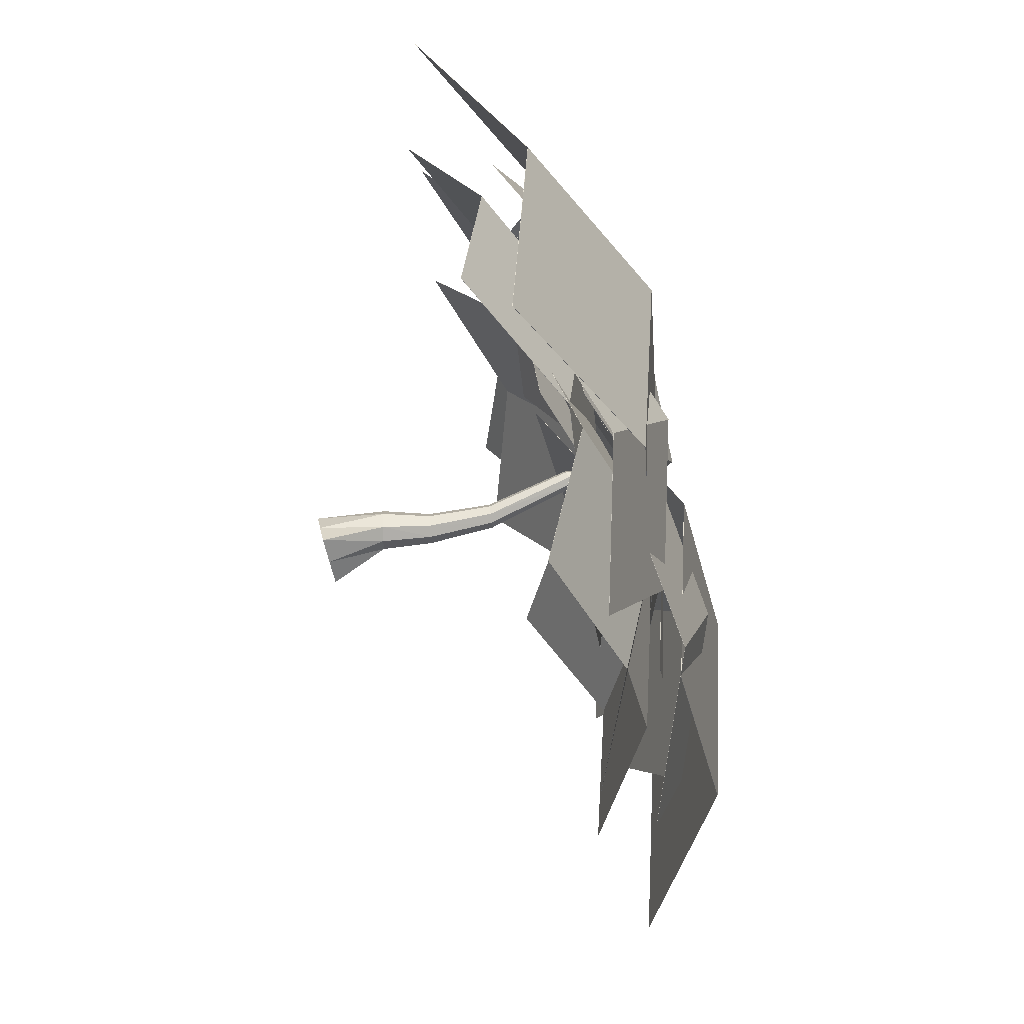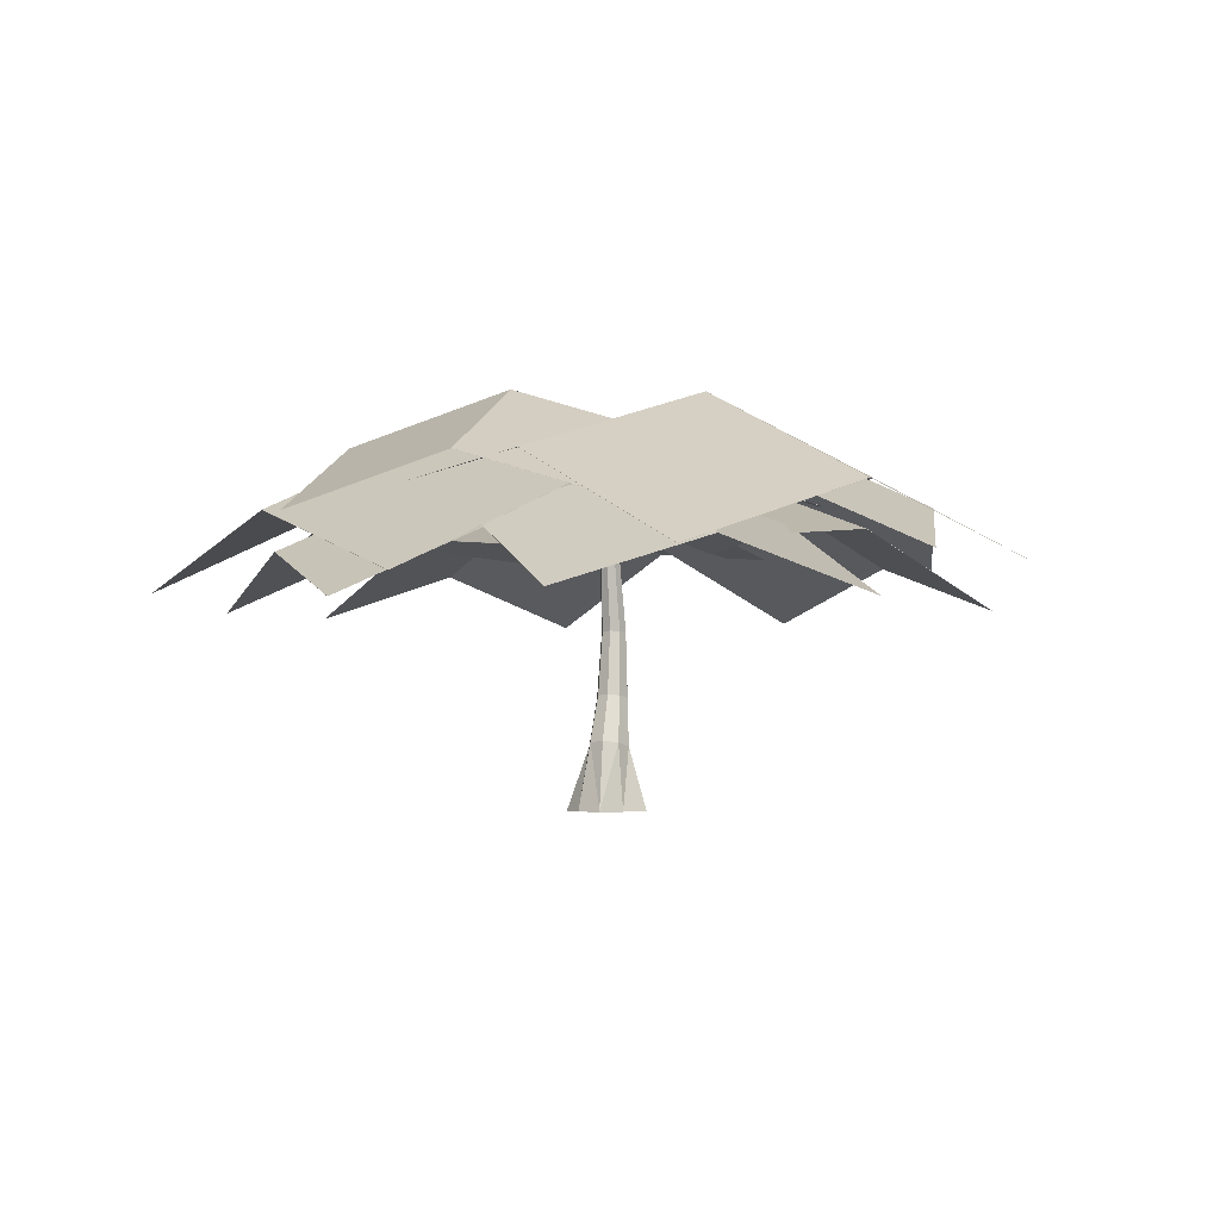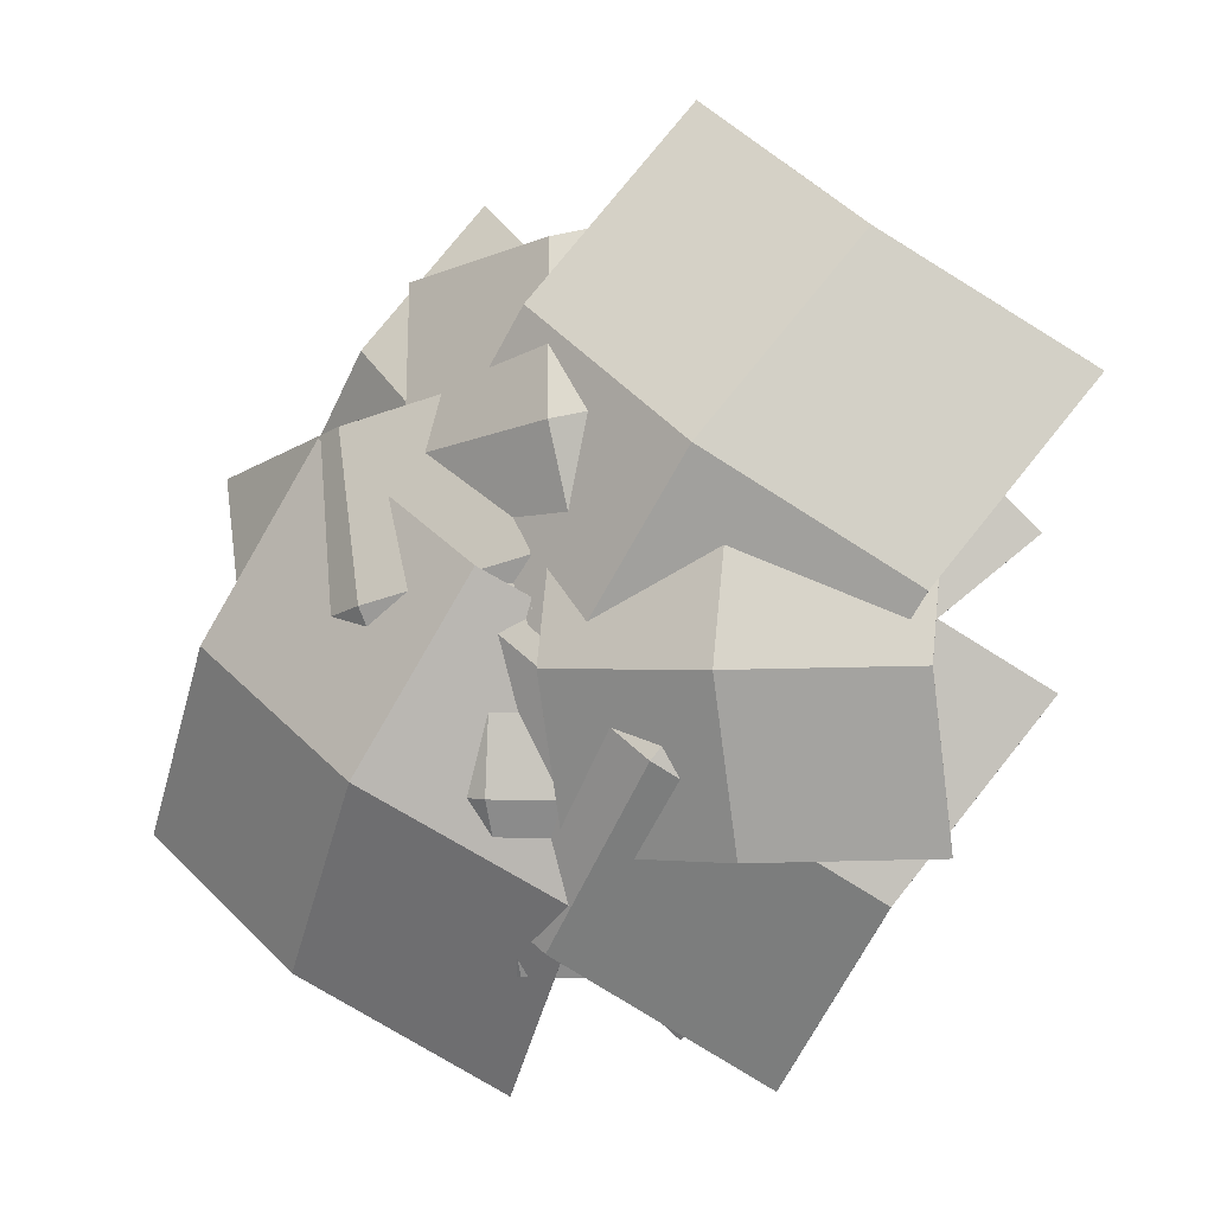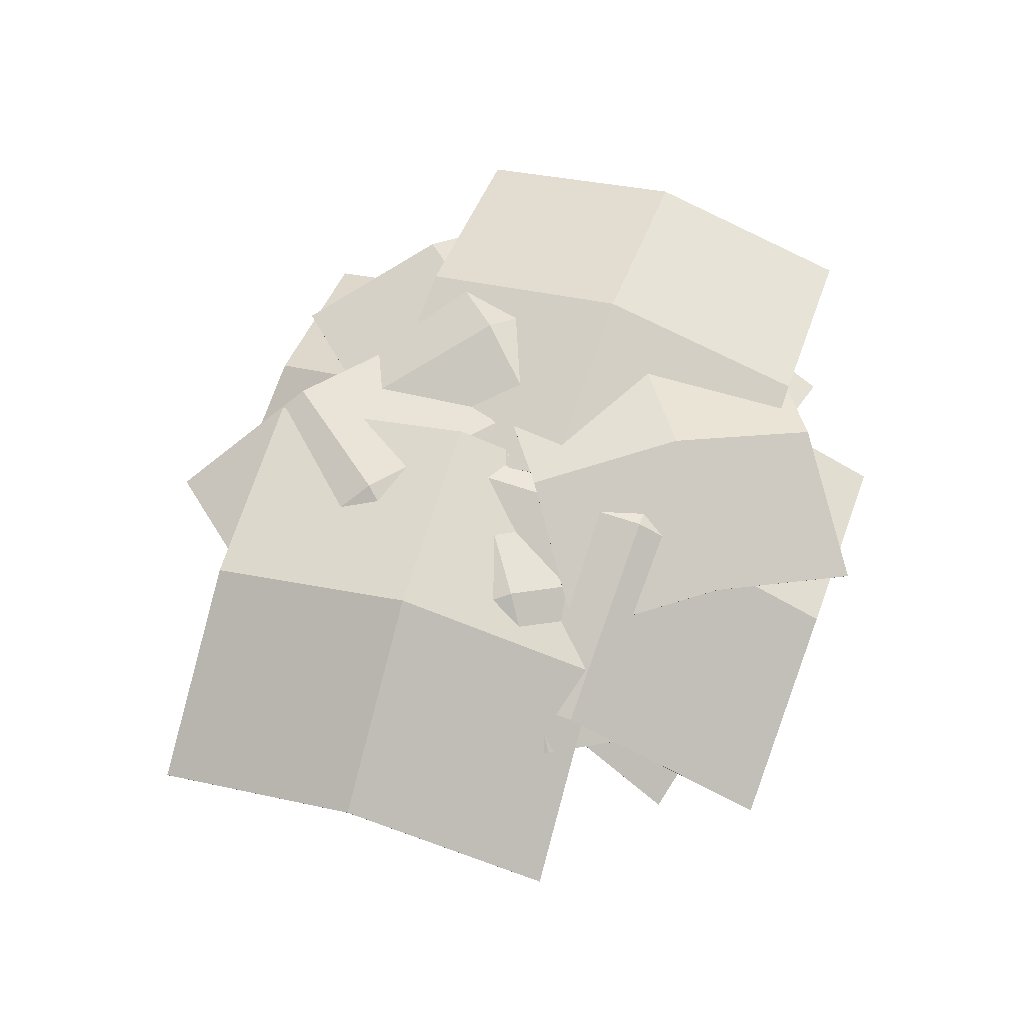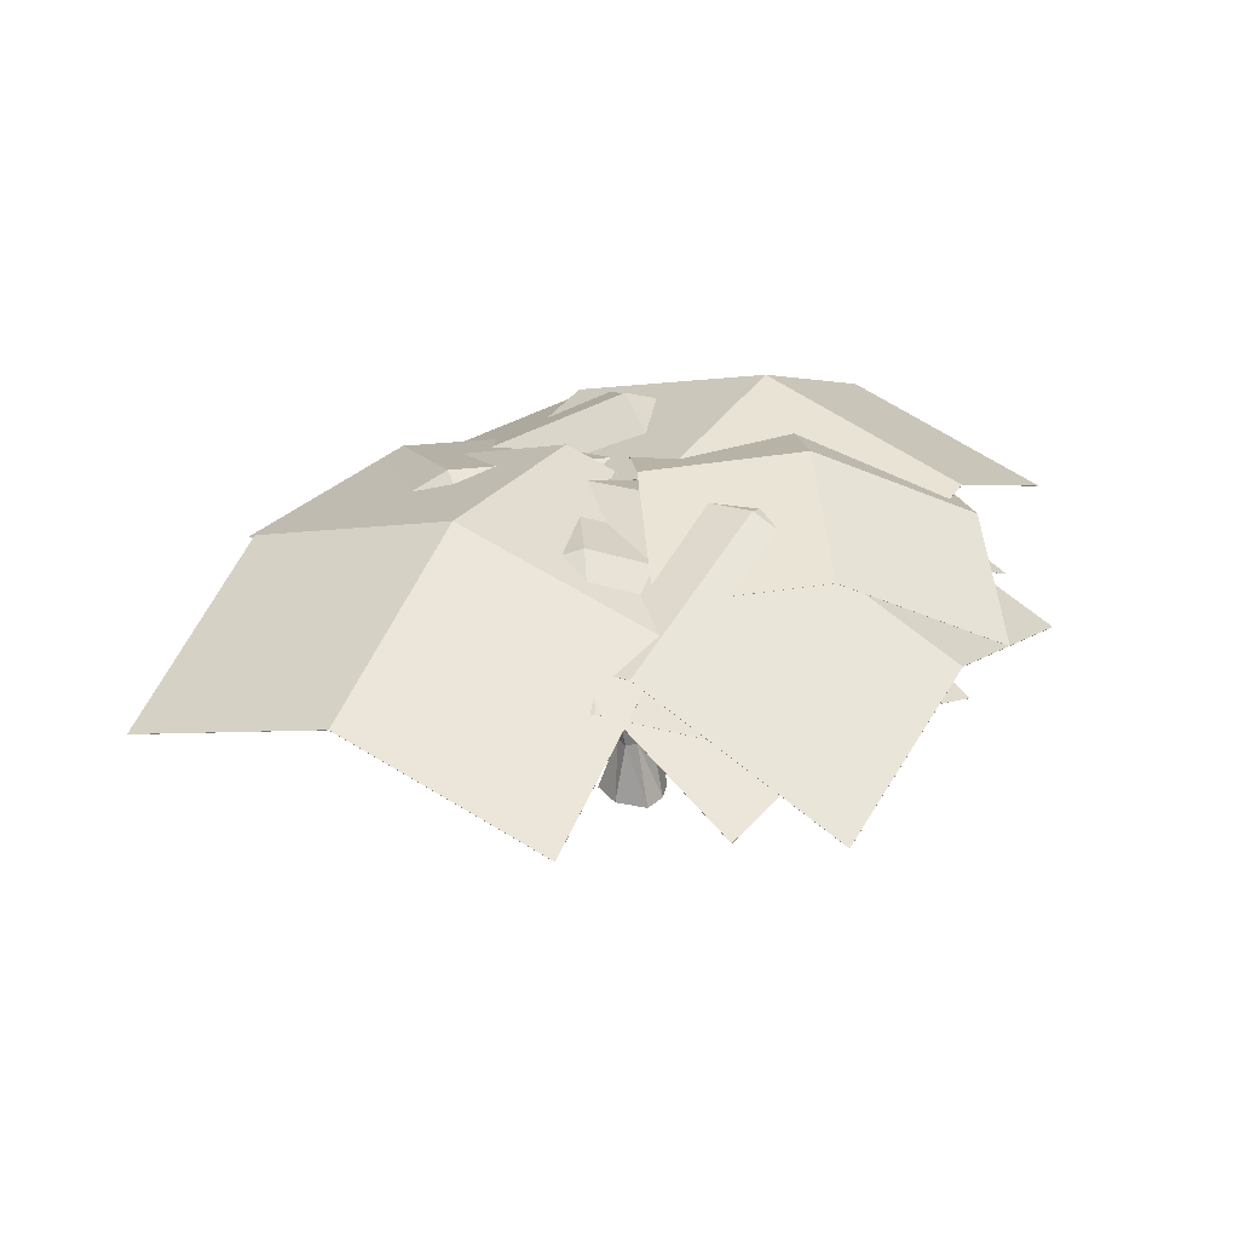
<metadata>
{"format":"obj","ext":"obj","renderer":"f3d","projection":"perspective","resolution":1024,"background":"white","views":[{"elev":78.9,"azim":73.9,"up":"+Z"},{"elev":-3.0,"azim":-72.4,"up":"+Y"},{"elev":2.0,"azim":-157.3,"up":"+Z"},{"elev":67.8,"azim":165.5,"up":"+Y"},{"elev":30.2,"azim":176.2,"up":"+Y"}]}
</metadata>
<code>
o TreeLeaf_01_Circle
v -1.417 -27.2 -2.245
v -3.149 -27.2 -0.4344
v -3.801 -27.2 2.001
v -2.336 -27.2 4.013
v -0.5832 -27.2 5.939
v 1.564 -27.2 4.186
v 3.445 -27.2 2.001
v 1.847 -27.2 -1.007
v -0.5286 -20.66 -0.1342
v -2.044 -20.26 0.477
v -2.606 -20.09 1.952
v -2.044 -20.26 3.428
v -0.549 -20.66 4.057
v 0.8287 -21.06 3.428
v 1.391 -21.23 1.952
v 0.6859 -21.06 0.2759
v 0.6247 -15.77 0.3194
v -0.4802 -15.53 0.7944
v -0.9379 -15.43 1.941
v -0.4802 -15.53 3.088
v 0.6247 -15.77 3.563
v 1.73 -16.02 3.088
v 2.187 -16.12 1.941
v 1.73 -16.02 0.7944
v -0.474 0.1164 0.9782
v -1.143 0.008759 1.26
v -1.419 -0.03585 1.941
v -1.143 0.008759 2.622
v -0.474 0.1164 2.904
v 0.1945 0.2241 2.622
v 0.4714 0.2687 1.941
v 0.1945 0.2241 1.26
v 2.376 -9.34 1.941
v 2.007 -9.285 2.853
v 1.117 -9.154 3.23
v 0.2271 -9.022 2.853
v -0.1416 -8.968 1.941
v 0.2271 -9.022 1.029
v 2.007 -9.285 1.029
v 1.117 -9.154 0.6519
v 1.253 9.3 2.257
v 1.034 9.265 2.164
v 0.9433 9.25 1.941
v 1.034 9.265 1.718
v 1.253 9.3 1.625
v 1.473 9.336 2.164
v 1.564 9.35 1.941
v 1.473 9.336 1.718
v 0.185 6.923 13.48
v -0.48 6.923 -19.75
v -33.05 0.9285 14.15
v -33.72 0.9285 -19.09
v 0.185 6.94 13.48
v -0.48 6.94 -19.75
v -33.05 0.9451 14.15
v -33.72 0.9451 -19.09
v -0.1475 12.08 -3.134
v -33.39 6.087 -2.469
v -0.1475 12.1 -3.134
v -33.39 6.104 -2.469
v -16.43 8.433 13.82
v -17.1 8.433 -19.42
v -16.43 8.45 13.82
v -17.1 8.45 -19.42
v -16.77 13.61 -2.802
v -16.77 13.59 -2.802
v 8.382 -0.8027 10.23
v -14.55 -0.8027 -14.52
v -16.36 -6.887 33.17
v -39.3 -6.887 8.42
v 8.382 -0.7859 10.23
v -14.55 -0.7859 -14.52
v -16.36 -6.87 33.17
v -39.3 -6.87 8.42
v -3.086 4.433 -2.143
v -27.83 -1.651 20.79
v -3.086 4.45 -2.143
v -27.83 -1.634 20.79
v -3.991 0.7302 21.7
v -26.93 0.7302 -3.048
v -3.991 0.7471 21.7
v -26.93 0.7471 -3.048
v -15.46 5.983 9.325
v -15.46 5.966 9.325
v -10.05 -0.8027 -4.481
v 18.51 -0.8027 13.49
v 7.92 -6.887 -33.04
v 36.48 -6.887 -15.07
v -10.05 -0.7859 -4.481
v 18.51 -0.7859 13.49
v 7.92 -6.87 -33.04
v 36.48 -6.87 -15.07
v 4.232 4.433 4.503
v 22.2 -1.651 -24.06
v 4.232 4.45 4.503
v 22.2 -1.634 -24.06
v -1.064 0.7302 -18.76
v 27.5 0.7302 -0.793
v -1.064 0.7471 -18.76
v 27.5 0.7471 -0.793
v 13.22 5.983 -9.777
v 13.22 5.966 -9.777
v 7.078 -0.8027 -8.72
v -13.31 -0.8027 18.16
v 33.96 -6.887 11.67
v 13.58 -6.887 38.55
v 7.078 -0.7859 -8.72
v -13.31 -0.7859 18.16
v 33.96 -6.87 11.67
v 13.58 -6.87 38.55
v -3.116 4.433 4.722
v 23.77 -1.651 25.11
v -3.116 4.45 4.722
v 23.77 -1.634 25.11
v 20.52 0.7302 1.474
v 0.1327 0.7302 28.36
v 20.52 0.7471 1.474
v 0.1327 0.7471 28.36
v 10.33 5.983 14.92
v 10.33 5.966 14.92
v -8.755 -0.8027 9.743
v 16.45 -0.8027 -12.69
v -31.19 -6.887 -15.46
v -5.991 -6.887 -37.89
v -8.755 -0.7859 9.743
v 16.45 -0.7859 -12.69
v -31.19 -6.87 -15.46
v -5.991 -6.87 -37.89
v 3.845 4.433 -1.475
v -18.59 -1.651 -26.68
v 3.845 4.45 -1.475
v -18.59 -1.634 -26.68
v -19.97 0.7302 -2.858
v 5.228 0.7302 -25.29
v -19.97 0.7471 -2.858
v 5.228 0.7471 -25.29
v -7.373 5.983 -14.08
v -7.373 5.966 -14.08
v -4.93 2.64 20.07
v 20.44 2.64 -16.15
v -41.16 -5.335 -5.294
v -15.79 -5.335 -41.52
v -4.93 2.662 20.07
v 20.44 2.662 -16.15
v -41.16 -5.313 -5.294
v -15.79 -5.313 -41.52
v 7.753 9.503 1.96
v -28.48 1.528 -23.41
v 7.753 9.525 1.96
v -28.48 1.55 -23.41
v -23.05 4.649 7.39
v 2.323 4.649 -28.84
v -23.05 4.671 7.39
v 2.323 4.671 -28.84
v -10.36 11.53 -10.72
v -10.36 11.51 -10.72
v -12.82 4.005 -5.674
v 25.23 4.005 16.87
v 9.718 -3.97 -43.73
v 47.77 -3.97 -21.19
v -12.82 4.028 -5.674
v 25.23 4.028 16.87
v 9.718 -3.948 -43.73
v 47.77 -3.948 -21.19
v 6.205 10.87 5.596
v 28.74 2.894 -32.46
v 6.205 10.89 5.596
v 28.74 2.916 -32.46
v -1.552 6.015 -24.7
v 36.5 6.015 -2.161
v -1.552 6.037 -24.7
v 36.5 6.037 -2.161
v 17.47 12.9 -13.43
v 17.47 12.88 -13.43
v 16.06 4.035 10
v -20.67 4.035 -14.64
v -8.579 -3.94 46.73
v -45.31 -3.94 22.09
v 16.06 4.057 10
v -20.67 4.057 -14.64
v -8.579 -3.918 46.73
v -45.31 -3.918 22.09
v -2.305 10.9 -2.318
v -26.94 2.923 34.41
v -2.305 10.92 -2.318
v -26.94 2.945 34.41
v 3.74 6.044 28.37
v -32.99 6.044 3.728
v 3.74 6.066 28.37
v -32.99 6.066 3.728
v -14.62 12.93 16.05
v -14.62 12.91 16.05
v -2.722 3.654 -9.416
v 6.523 3.654 22.52
v 29.21 -2.341 -18.66
v 38.46 -2.341 13.27
v -2.722 3.67 -9.416
v 6.523 3.67 22.52
v 29.21 -2.324 -18.66
v 38.46 -2.324 13.27
v 1.9 8.812 6.551
v 33.83 2.818 -2.694
v 1.9 8.829 6.551
v 33.83 2.834 -2.694
v 13.24 5.164 -14.04
v 22.49 5.164 17.89
v 13.24 5.181 -14.04
v 22.49 5.181 17.89
v 17.87 10.34 1.928
v 17.87 10.32 1.928
v 12.66 3.654 -1.316
v -19.96 3.654 5.111
v 19.08 -2.341 31.3
v -13.53 -2.341 37.73
v 12.66 3.67 -1.316
v -19.96 3.67 5.111
v 19.08 -2.324 31.3
v -13.53 -2.324 37.73
v -3.65 8.812 1.897
v 2.776 2.818 34.51
v -3.65 8.829 1.897
v 2.776 2.834 34.51
v 15.87 5.164 14.99
v -16.75 5.164 21.42
v 15.87 5.181 14.99
v -16.75 5.181 21.42
v -0.4372 10.34 18.21
v -0.4372 10.32 18.21
v -11.09 3.654 1.897
v 22.15 3.654 1.897
v -11.09 -2.341 -31.35
v 22.15 -2.341 -31.35
v -11.09 3.67 1.897
v 22.15 3.67 1.897
v -11.09 -2.324 -31.35
v 22.15 -2.324 -31.35
v 5.532 8.812 1.897
v 5.532 2.818 -31.35
v 5.532 8.829 1.897
v 5.532 2.834 -31.35
v -11.09 5.164 -14.72
v 22.15 5.164 -14.72
v -11.09 5.181 -14.72
v 22.15 5.181 -14.72
v 5.532 10.34 -14.72
v 5.532 10.32 -14.72
f 6 4 8
f 15 24 23
f 1 16 8
f 6 15 14
f 4 13 12
f 3 10 2
f 8 15 7
f 5 14 13
f 3 12 11
f 2 9 1
f 34 31 30
f 13 22 21
f 11 20 19
f 9 18 17
f 9 24 16
f 14 23 22
f 13 20 12
f 10 19 18
f 30 41 29
f 36 29 28
f 37 26 38
f 39 31 33
f 35 30 29
f 37 28 27
f 38 25 40
f 40 32 39
f 17 39 24
f 18 40 17
f 19 36 37
f 21 34 35
f 24 33 23
f 19 38 18
f 20 35 36
f 22 33 34
f 28 43 27
f 32 45 48
f 47 48 44
f 25 44 45
f 31 46 30
f 29 42 28
f 26 43 44
f 31 48 47
f 3 2 4
f 2 1 8
f 8 7 6
f 6 5 4
f 8 4 2
f 15 16 24
f 1 9 16
f 6 7 15
f 4 5 13
f 3 11 10
f 8 16 15
f 5 6 14
f 3 4 12
f 2 10 9
f 34 33 31
f 13 14 22
f 11 12 20
f 9 10 18
f 9 17 24
f 14 15 23
f 13 21 20
f 10 11 19
f 30 46 41
f 36 35 29
f 37 27 26
f 39 32 31
f 35 34 30
f 37 36 28
f 38 26 25
f 40 25 32
f 17 40 39
f 18 38 40
f 19 20 36
f 21 22 34
f 24 39 33
f 19 37 38
f 20 21 35
f 22 23 33
f 28 42 43
f 32 25 45
f 45 44 48
f 44 43 47
f 43 42 47
f 42 41 46
f 47 42 46
f 25 26 44
f 31 47 46
f 29 41 42
f 26 27 43
f 31 32 48
f 58 62 66
f 64 60 65
f 58 55 60
f 57 54 59
f 62 56 64
f 61 53 63
f 57 53 49
f 58 56 52
f 63 60 55
f 61 58 66
f 61 57 49
f 59 63 53
f 61 55 51
f 62 54 50
f 59 64 65
f 57 62 50
f 76 80 84
f 82 78 83
f 76 73 78
f 75 72 77
f 80 74 82
f 79 71 81
f 75 71 67
f 76 74 70
f 81 78 73
f 79 76 84
f 79 75 67
f 77 81 71
f 79 73 69
f 80 72 68
f 77 82 83
f 75 80 68
f 94 98 102
f 100 96 101
f 94 91 96
f 93 90 95
f 98 92 100
f 97 89 99
f 93 89 85
f 94 92 88
f 99 96 91
f 97 94 102
f 97 93 85
f 95 99 89
f 97 91 87
f 98 90 86
f 95 100 101
f 93 98 86
f 112 116 120
f 118 114 119
f 112 109 114
f 111 108 113
f 116 110 118
f 115 107 117
f 111 107 103
f 112 110 106
f 117 114 109
f 115 112 120
f 115 111 103
f 113 117 107
f 115 109 105
f 116 108 104
f 113 118 119
f 111 116 104
f 130 134 138
f 136 132 137
f 130 127 132
f 129 126 131
f 134 128 136
f 133 125 135
f 129 125 121
f 130 128 124
f 135 132 127
f 133 130 138
f 133 129 121
f 131 135 125
f 133 127 123
f 134 126 122
f 131 136 137
f 129 134 122
f 148 152 156
f 154 150 155
f 148 145 150
f 147 144 149
f 152 146 154
f 151 143 153
f 147 143 139
f 148 146 142
f 153 150 145
f 151 148 156
f 151 147 139
f 149 153 143
f 151 145 141
f 152 144 140
f 149 154 155
f 147 152 140
f 166 170 174
f 172 168 173
f 166 163 168
f 165 162 167
f 170 164 172
f 169 161 171
f 165 161 157
f 166 164 160
f 171 168 163
f 169 166 174
f 169 165 157
f 167 171 161
f 169 163 159
f 170 162 158
f 167 172 173
f 165 170 158
f 184 188 192
f 190 186 191
f 184 181 186
f 183 180 185
f 188 182 190
f 187 179 189
f 183 179 175
f 184 182 178
f 189 186 181
f 187 184 192
f 187 183 175
f 185 189 179
f 187 181 177
f 188 180 176
f 185 190 191
f 183 188 176
f 202 206 210
f 208 204 209
f 202 199 204
f 201 198 203
f 206 200 208
f 205 197 207
f 201 197 193
f 202 200 196
f 207 204 199
f 205 202 210
f 205 201 193
f 203 207 197
f 205 199 195
f 206 198 194
f 203 208 209
f 201 206 194
f 220 224 228
f 226 222 227
f 220 217 222
f 219 216 221
f 224 218 226
f 223 215 225
f 219 215 211
f 220 218 214
f 225 222 217
f 223 220 228
f 223 219 211
f 221 225 215
f 223 217 213
f 224 216 212
f 221 226 227
f 219 224 212
f 238 242 246
f 244 240 245
f 238 235 240
f 237 234 239
f 242 236 244
f 241 233 243
f 237 233 229
f 238 236 232
f 243 240 235
f 241 238 246
f 241 237 229
f 239 243 233
f 241 235 231
f 242 234 230
f 239 244 245
f 237 242 230
f 58 52 62
f 64 56 60
f 58 51 55
f 57 50 54
f 62 52 56
f 61 49 53
f 57 59 53
f 58 60 56
f 63 65 60
f 61 51 58
f 61 66 57
f 59 65 63
f 61 63 55
f 62 64 54
f 59 54 64
f 57 66 62
f 76 70 80
f 82 74 78
f 76 69 73
f 75 68 72
f 80 70 74
f 79 67 71
f 75 77 71
f 76 78 74
f 81 83 78
f 79 69 76
f 79 84 75
f 77 83 81
f 79 81 73
f 80 82 72
f 77 72 82
f 75 84 80
f 94 88 98
f 100 92 96
f 94 87 91
f 93 86 90
f 98 88 92
f 97 85 89
f 93 95 89
f 94 96 92
f 99 101 96
f 97 87 94
f 97 102 93
f 95 101 99
f 97 99 91
f 98 100 90
f 95 90 100
f 93 102 98
f 112 106 116
f 118 110 114
f 112 105 109
f 111 104 108
f 116 106 110
f 115 103 107
f 111 113 107
f 112 114 110
f 117 119 114
f 115 105 112
f 115 120 111
f 113 119 117
f 115 117 109
f 116 118 108
f 113 108 118
f 111 120 116
f 130 124 134
f 136 128 132
f 130 123 127
f 129 122 126
f 134 124 128
f 133 121 125
f 129 131 125
f 130 132 128
f 135 137 132
f 133 123 130
f 133 138 129
f 131 137 135
f 133 135 127
f 134 136 126
f 131 126 136
f 129 138 134
f 148 142 152
f 154 146 150
f 148 141 145
f 147 140 144
f 152 142 146
f 151 139 143
f 147 149 143
f 148 150 146
f 153 155 150
f 151 141 148
f 151 156 147
f 149 155 153
f 151 153 145
f 152 154 144
f 149 144 154
f 147 156 152
f 166 160 170
f 172 164 168
f 166 159 163
f 165 158 162
f 170 160 164
f 169 157 161
f 165 167 161
f 166 168 164
f 171 173 168
f 169 159 166
f 169 174 165
f 167 173 171
f 169 171 163
f 170 172 162
f 167 162 172
f 165 174 170
f 184 178 188
f 190 182 186
f 184 177 181
f 183 176 180
f 188 178 182
f 187 175 179
f 183 185 179
f 184 186 182
f 189 191 186
f 187 177 184
f 187 192 183
f 185 191 189
f 187 189 181
f 188 190 180
f 185 180 190
f 183 192 188
f 202 196 206
f 208 200 204
f 202 195 199
f 201 194 198
f 206 196 200
f 205 193 197
f 201 203 197
f 202 204 200
f 207 209 204
f 205 195 202
f 205 210 201
f 203 209 207
f 205 207 199
f 206 208 198
f 203 198 208
f 201 210 206
f 220 214 224
f 226 218 222
f 220 213 217
f 219 212 216
f 224 214 218
f 223 211 215
f 219 221 215
f 220 222 218
f 225 227 222
f 223 213 220
f 223 228 219
f 221 227 225
f 223 225 217
f 224 226 216
f 221 216 226
f 219 228 224
f 238 232 242
f 244 236 240
f 238 231 235
f 237 230 234
f 242 232 236
f 241 229 233
f 237 239 233
f 238 240 236
f 243 245 240
f 241 231 238
f 241 246 237
f 239 245 243
f 241 243 235
f 242 244 234
f 239 234 244
f 237 246 242

</code>
